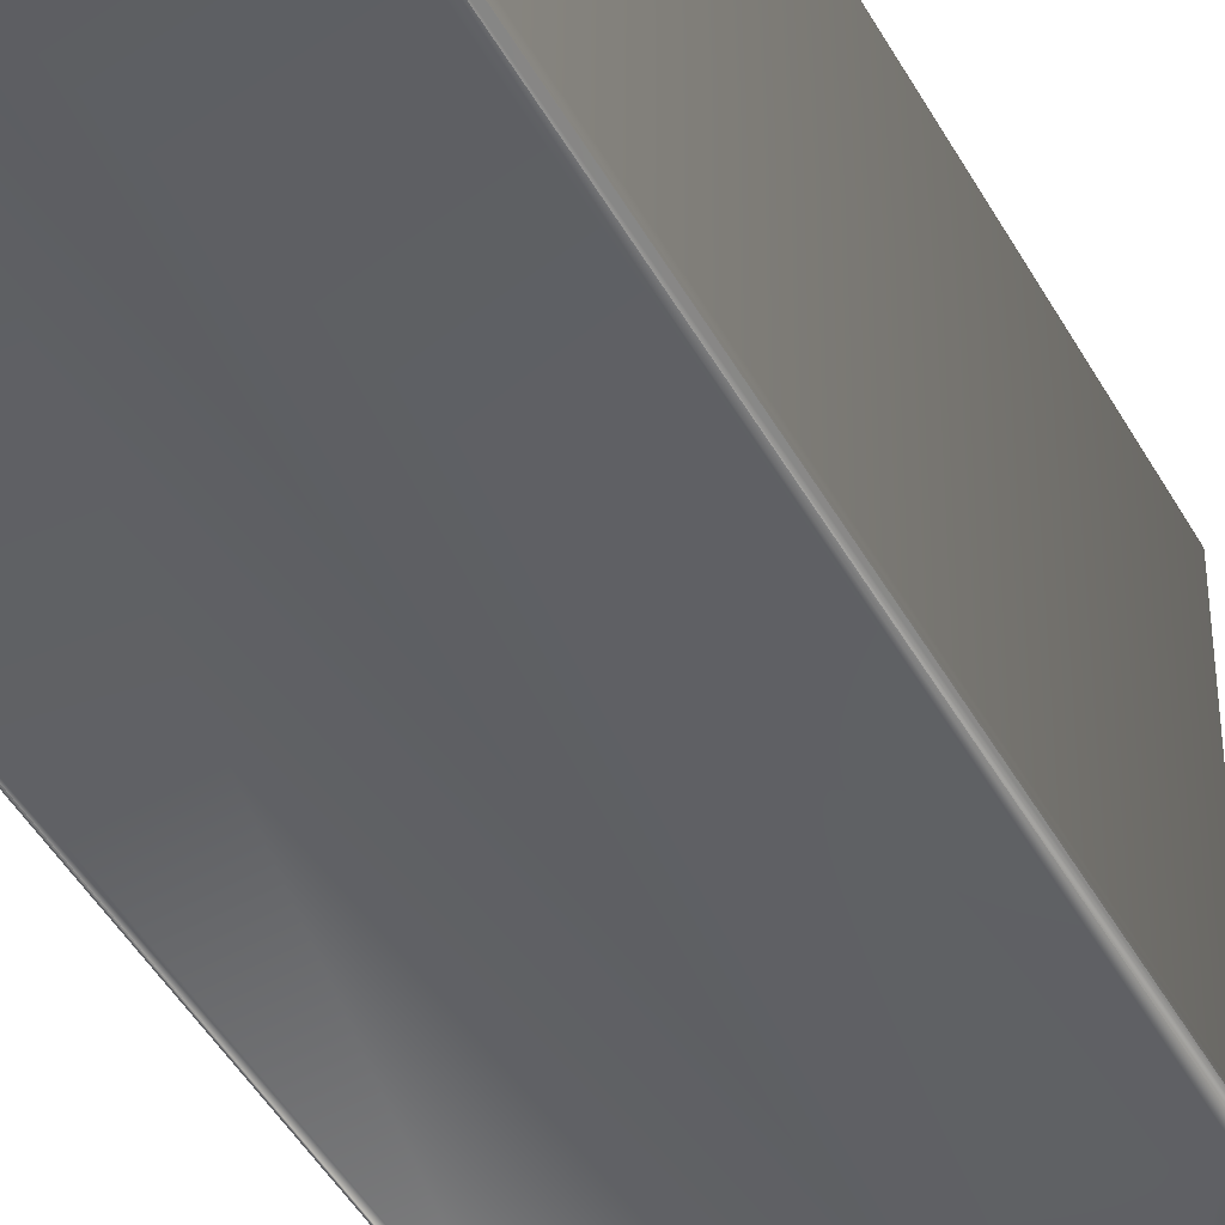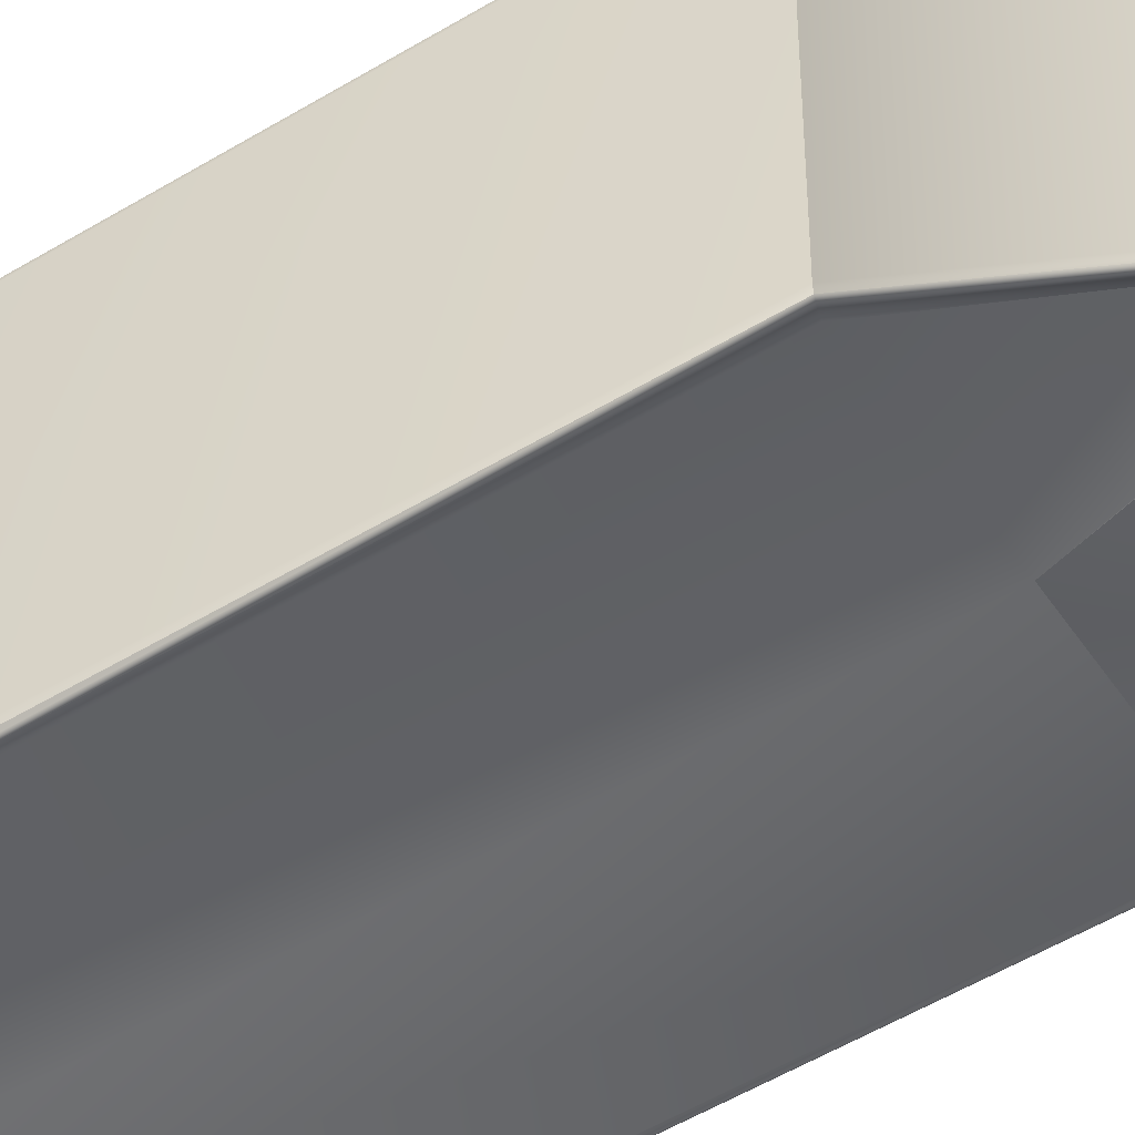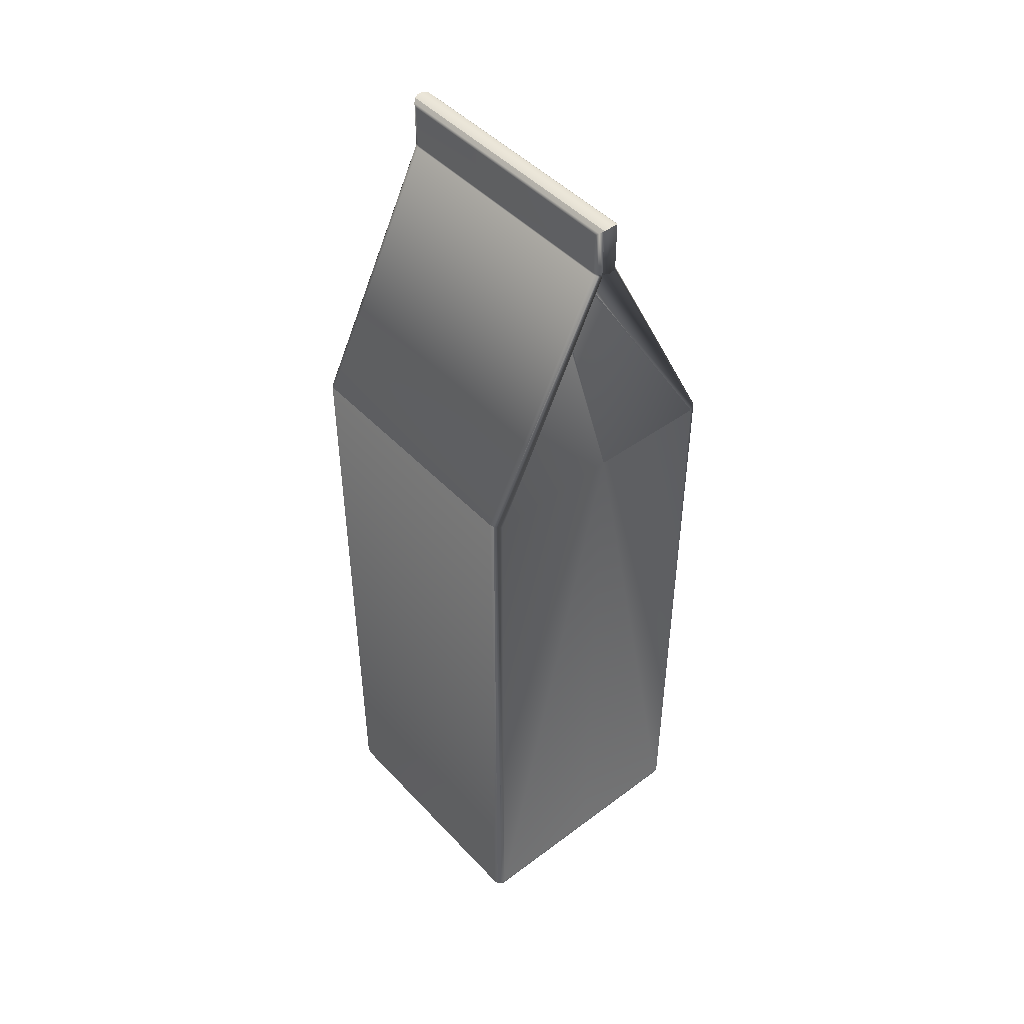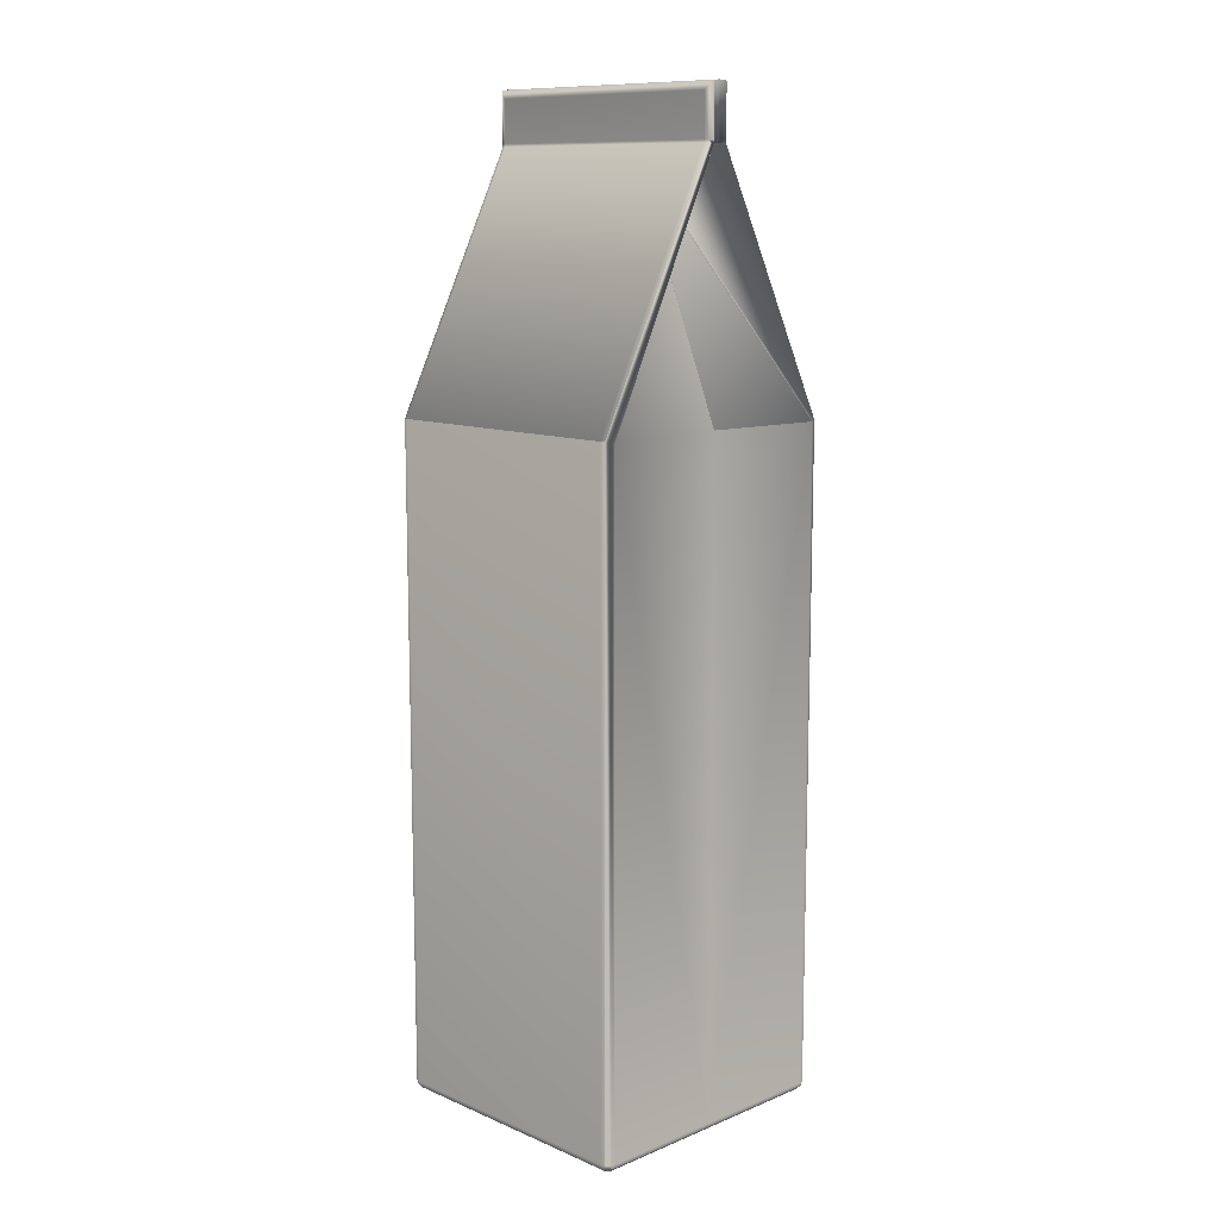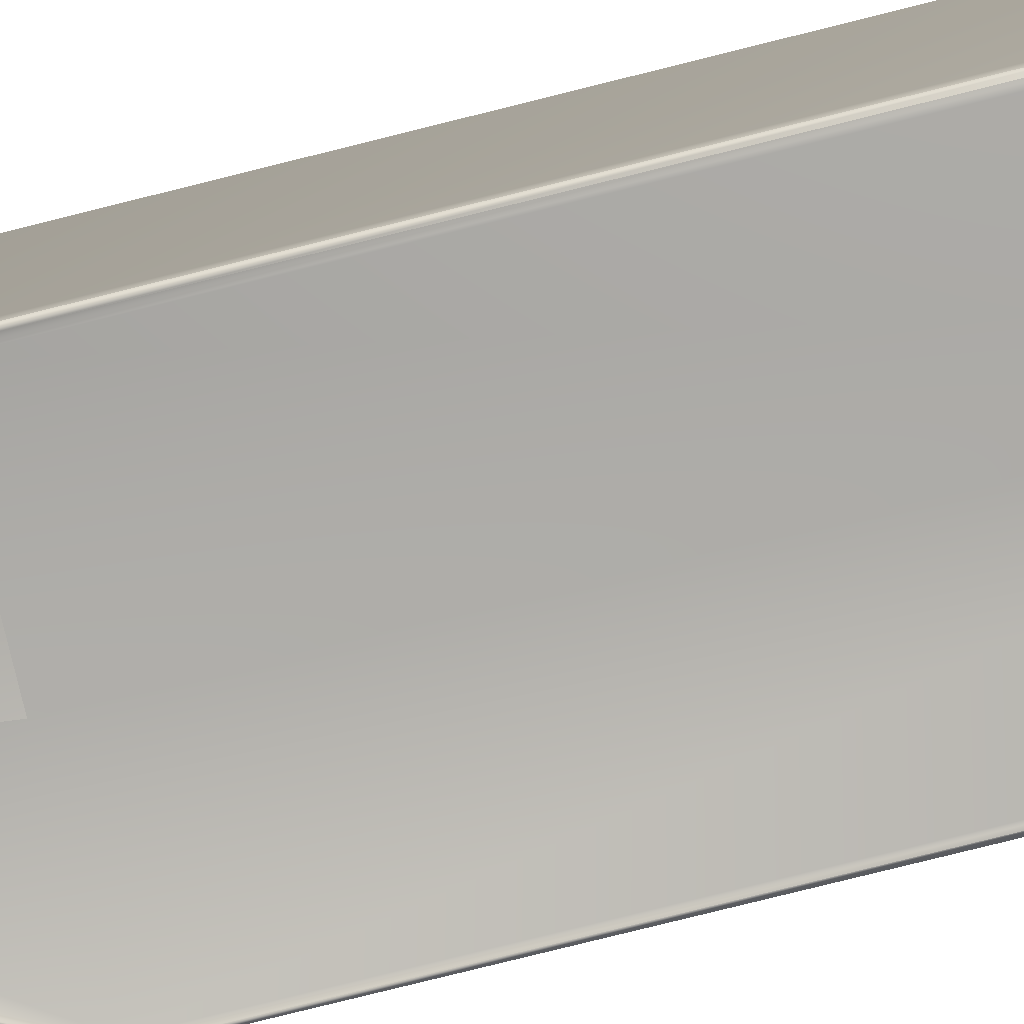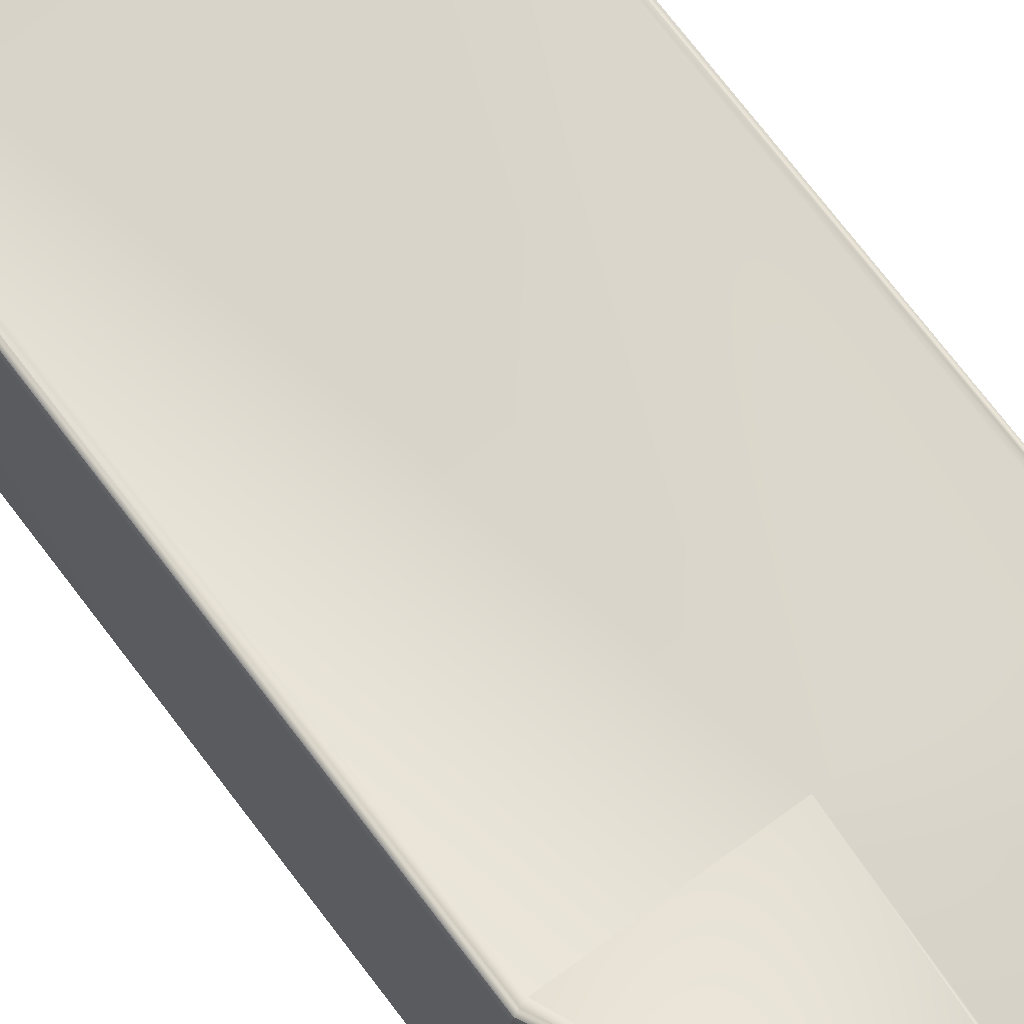
<metadata>
{"format":"obj","ext":"obj","renderer":"f3d","projection":"perspective","resolution":1024,"background":"white","views":[{"elev":-44.9,"azim":-152.8,"up":"+Y"},{"elev":-51.3,"azim":-56.4,"up":"+Y"},{"elev":46.9,"azim":139.7,"up":"+Z"},{"elev":11.1,"azim":-44.5,"up":"+Z"},{"elev":-79.0,"azim":104.0,"up":"+Y"},{"elev":72.2,"azim":-37.1,"up":"+Y"}]}
</metadata>
<code>
v -0.1333 0.1333 -0.5
v -0.1333 -0.1333 -0.5
v -0.1378 -0.1333 -0.4988
v -0.1378 0.1333 -0.4988
v -0.1378 0.1333 -0.4988
v -0.1378 -0.1333 -0.4988
v -0.1411 -0.1333 -0.4955
v -0.1411 0.1333 -0.4955
v -0.1411 0.1333 -0.4955
v -0.1411 -0.1333 -0.4955
v -0.1423 -0.1333 -0.491
v -0.1423 0.1333 -0.491
v -0.1423 -0.1333 0.1876
v -0.1411 -0.1378 -0.491
v -0.1411 -0.1378 0.1874
v -0.1411 -0.1378 0.1874
v -0.1411 -0.1378 -0.491
v -0.1378 -0.1411 -0.491
v -0.1378 -0.1411 0.1866
v -0.1378 -0.1411 -0.491
v -0.1333 -0.1423 -0.491
v -0.1333 -0.1423 0.1855
v 0.1333 -0.1423 -0.491
v -0.005542 -0.1423 -0.491
v -0.005542 -0.1411 -0.4955
v 0.1333 -0.1411 -0.4955
v 0.1333 -0.1411 -0.4955
v -0.005542 -0.1411 -0.4955
v -0.005542 -0.1378 -0.4988
v 0.1333 -0.1378 -0.4988
v 0.1333 -0.1378 -0.4988
v -0.005542 -0.1378 -0.4988
v -0.005542 -0.1333 -0.5
v 0.1333 -0.1333 -0.5
v -0.1333 0.1423 0.1855
v -0.1333 0.1423 -0.491
v -0.1378 0.1411 -0.491
v -0.1378 0.1411 0.1866
v -0.1378 0.1411 0.1866
v -0.1378 0.1411 -0.491
v -0.1411 0.1378 -0.491
v -0.1411 0.1378 0.1874
v -0.1411 0.1378 0.1874
v -0.1411 0.1378 -0.491
v -0.1423 0.1333 0.1876
v -0.005542 0.1333 -0.5
v -0.1333 0.1378 -0.4988
v -0.005542 0.1378 -0.4988
v -0.1333 0.1411 -0.4955
v -0.005542 0.1411 -0.4955
v -0.005542 0.1411 -0.4955
v -0.1333 0.1411 -0.4955
v -0.005542 0.1423 -0.491
v 0.1423 0.1333 -0.491
v 0.1423 -0.1333 -0.491
v 0.1411 -0.1333 -0.4955
v 0.1411 0.1333 -0.4955
v 0.1411 0.1333 -0.4955
v 0.1411 -0.1333 -0.4955
v 0.1378 -0.1333 -0.4988
v 0.1378 0.1333 -0.4988
v 0.1333 0.1333 -0.5
v 0.1333 -0.1423 0.1855
v 0.1378 -0.1411 -0.491
v 0.1378 -0.1411 0.1866
v 0.1378 -0.1411 -0.491
v 0.1411 -0.1378 -0.491
v 0.1411 -0.1378 0.1874
v 0.1411 -0.1378 0.1874
v 0.1411 -0.1378 -0.491
v 0.1423 -0.1333 0.1876
v 0.1333 0.1423 -0.491
v 0.1333 0.1423 0.1855
v 0.1378 0.1411 0.1866
v 0.1378 0.1411 -0.491
v 0.1378 0.1411 -0.491
v 0.1411 0.1378 0.1874
v 0.1411 0.1378 -0.491
v 0.1411 0.1378 -0.491
v 0.1411 0.1378 0.1874
v 0.1423 0.1333 0.1876
v -0.005542 -0.1423 0.1876
v -0.005542 -0.1423 0.1876
v 0.003557 0.1423 0.5
v -0.0004901 0.1423 0.5
v -0.0004901 -0.1423 0.5
v 0.003557 -0.1423 0.5
v -0.005542 0.1423 0.1876
v -0.005542 0.1423 0.1876
v -0.003557 0.1423 0.5
v -0.003557 -0.1423 0.5
v -0.0004901 -0.0353 0.435
v 0.1333 -0.1423 0.1855
v 0.003557 -0.0353 0.4361
v 0.01259 -0.1333 0.4452
v 0.1423 -0.1333 0.1876
v 0.1423 0.1333 0.1876
v 0.01259 0.1333 0.4452
v 0.003557 0.04165 0.4362
v -0.0004901 0.04165 0.435
v -0.003557 -0.0353 0.4361
v -0.0004901 -0.0353 0.435
v -0.0004901 0.04165 0.435
v -0.1333 0.1423 0.1855
v -0.003557 0.04165 0.4362
v -0.01259 0.1333 0.4452
v -0.1423 0.1333 0.1876
v -0.1423 -0.1333 0.1876
v -0.01259 -0.1333 0.4452
v -0.0004901 -0.1423 0.5
v -0.0004901 -0.1423 0.4451
v 0.003557 -0.1423 0.4463
v 0.003557 -0.1423 0.5
v 0.01259 -0.1333 0.491
v 0.01259 -0.1333 0.4478
v 0.01259 0.1333 0.4478
v 0.01259 0.1333 0.491
v 0.003557 0.1423 0.5
v 0.003557 0.1423 0.4463
v -0.0004901 0.1423 0.4451
v -0.0004901 0.1423 0.4451
v -0.0004901 0.1423 0.5
v -0.003557 -0.1423 0.5
v -0.003557 -0.1423 0.4463
v -0.0004901 0.1423 0.5
v -0.003557 0.1423 0.4463
v -0.003557 0.1423 0.5
v -0.01259 0.1333 0.491
v -0.01259 0.1333 0.4478
v -0.01259 -0.1333 0.4478
v -0.01259 -0.1333 0.491
v -0.1333 -0.1411 -0.4955
v -0.005542 -0.1411 -0.4955
v -0.1333 -0.1411 -0.4955
v -0.1333 -0.1378 -0.4988
v 0.1333 0.1411 -0.4955
v 0.1333 0.1378 -0.4988
v 0.1333 0.1378 -0.4988
v 0.1333 0.1411 -0.4955
v -0.008072 -0.1411 0.4441
v -0.1411 -0.1378 0.1874
v -0.01138 -0.1378 0.4449
v 0.01138 -0.1378 0.4449
v 0.1411 -0.1378 0.1874
v 0.008071 -0.1411 0.4441
v 0.003557 -0.0353 0.4361
v 0.003557 -0.0353 0.4361
v 0.003557 -0.0353 0.4361
v -0.01138 0.1378 0.4449
v -0.1411 0.1378 0.1874
v -0.008072 0.1411 0.4441
v -0.003557 0.04165 0.4362
v -0.003557 0.04165 0.4362
v -0.003557 0.04165 0.4362
v -0.1411 0.1378 0.1874
v 0.008071 0.1411 0.4441
v 0.1411 0.1378 0.1874
v 0.01138 0.1378 0.4449
v 0.01138 -0.1378 0.4955
v 0.01138 -0.1378 0.4478
v 0.008071 -0.1411 0.4473
v 0.008071 -0.1411 0.4988
v 0.008071 -0.1411 0.4988
v 0.008071 -0.1411 0.4473
v 0.008071 0.1411 0.4988
v 0.008071 0.1411 0.4473
v 0.01138 0.1378 0.4478
v 0.01138 0.1378 0.4955
v 0.008071 0.1411 0.4473
v 0.008071 0.1411 0.4988
v -0.008072 -0.1411 0.4988
v -0.008072 -0.1411 0.4473
v -0.01138 -0.1378 0.4478
v -0.01138 -0.1378 0.4955
v -0.008072 -0.1411 0.4473
v -0.008072 -0.1411 0.4988
v -0.01138 0.1378 0.4955
v -0.01138 0.1378 0.4478
v -0.003557 0.1423 0.5
v -0.003557 0.1423 0.4463
v -0.008072 0.1411 0.4473
v -0.008072 0.1411 0.4988
v -0.008072 0.1411 0.4988
v -0.008072 0.1411 0.4473
v 0.008071 -0.1411 0.4988
v 0.008071 0.1411 0.4988
v 0.008071 0.1411 0.4988
v 0.008071 -0.1411 0.4988
v -0.008072 -0.1411 0.4988
v -0.008072 0.1411 0.4988
v -0.008072 0.1411 0.4988
v -0.008072 -0.1411 0.4988
v -0.1404 -0.1372 -0.4949
v -0.1372 -0.1372 -0.4981
v -0.1404 -0.1372 -0.4949
v -0.1372 -0.1372 -0.4981
v -0.1372 -0.1404 -0.4949
v -0.1372 -0.1372 -0.4981
v -0.1372 -0.1404 -0.4949
v -0.1372 -0.1404 -0.4949
v -0.1372 0.1372 -0.4981
v -0.1404 0.1372 -0.4949
v -0.1372 0.1372 -0.4981
v -0.1404 0.1372 -0.4949
v -0.1372 0.1404 -0.4949
v -0.1372 0.1404 -0.4949
v -0.1372 0.1372 -0.4981
v -0.1372 0.1404 -0.4949
v 0.1372 -0.1404 -0.4949
v 0.1372 -0.1372 -0.4981
v 0.1372 -0.1404 -0.4949
v 0.1372 -0.1372 -0.4981
v 0.1404 -0.1372 -0.4949
v 0.1372 -0.1372 -0.4981
v 0.1404 -0.1372 -0.4949
v 0.1404 -0.1372 -0.4949
v 0.1372 0.1372 -0.4981
v 0.1372 0.1404 -0.4949
v 0.1372 0.1372 -0.4981
v 0.1372 0.1404 -0.4949
v 0.1404 0.1372 -0.4949
v 0.1404 0.1372 -0.4949
v -0.003557 0.1423 0.4463
v -0.003557 0.1423 0.4463
v -0.008072 0.1411 0.4441
v -0.008072 0.1411 0.4473
v 0.003557 -0.1423 0.4463
v 0.008071 -0.1411 0.4441
v 0.008071 -0.1411 0.4473
f 1 2 3
f 3 4 1
f 5 6 7
f 7 8 5
f 9 10 11
f 11 12 9
f 13 11 14
f 14 15 13
f 16 17 18
f 18 19 16
f 19 20 21
f 21 22 19
f 23 24 25
f 25 26 23
f 27 28 29
f 29 30 27
f 31 32 33
f 33 34 31
f 35 36 37
f 37 38 35
f 39 40 41
f 41 42 39
f 43 44 12
f 12 45 43
f 46 1 47
f 47 48 46
f 48 47 49
f 49 50 48
f 51 52 36
f 36 53 51
f 54 55 56
f 56 57 54
f 58 59 60
f 60 61 58
f 61 60 34
f 34 62 61
f 63 23 64
f 64 65 63
f 65 66 67
f 67 68 65
f 69 70 55
f 55 71 69
f 72 73 74
f 74 75 72
f 76 74 77
f 77 78 76
f 79 80 81
f 81 54 79
f 63 82 24
f 24 23 63
f 84 85 86
f 86 87 84
f 72 53 88
f 88 73 72
f 34 33 46
f 46 62 34
f 71 55 54
f 54 81 71
f 45 12 11
f 11 13 45
f 2 1 46
f 46 33 2
f 36 35 88
f 88 53 36
f 90 91 86
f 86 85 90
f 22 21 24
f 24 82 22
f 92 83 93
f 93 94 92
f 95 96 97
f 97 98 95
f 99 73 88
f 88 100 99
f 101 22 82
f 82 102 101
f 103 89 104
f 104 105 103
f 106 107 108
f 108 109 106
f 110 111 112
f 112 113 110
f 114 115 116
f 116 117 114
f 118 119 120
f 120 122 118
f 123 124 111
f 111 110 123
f 125 121 126
f 126 127 125
f 128 129 130
f 130 131 128
f 24 21 132
f 132 25 24
f 133 134 135
f 135 32 133
f 32 135 2
f 2 33 32
f 136 51 53
f 53 72 136
f 62 46 48
f 48 137 62
f 138 48 50
f 50 139 138
f 22 101 140
f 19 22 140
f 109 108 141
f 141 142 109
f 142 16 19
f 19 140 142
f 143 144 96
f 96 95 143
f 65 145 148
f 63 65 148
f 145 65 68
f 68 143 145
f 149 150 107
f 107 106 149
f 38 151 154
f 35 38 154
f 151 38 155
f 155 149 151
f 73 99 156
f 74 73 156
f 98 97 157
f 157 158 98
f 158 77 74
f 74 156 158
f 159 160 115
f 115 114 159
f 113 112 161
f 161 162 113
f 163 164 160
f 160 159 163
f 165 166 119
f 119 118 165
f 117 116 167
f 167 168 117
f 168 167 169
f 169 170 168
f 171 172 124
f 124 123 171
f 131 130 173
f 173 174 131
f 174 173 175
f 175 176 174
f 177 178 129
f 129 128 177
f 179 180 181
f 181 182 179
f 183 184 178
f 178 177 183
f 84 87 185
f 185 186 84
f 187 188 159
f 159 168 187
f 168 159 114
f 114 117 168
f 128 131 174
f 174 177 128
f 177 174 189
f 189 190 177
f 191 192 91
f 91 90 191
f 193 14 11
f 11 10 193
f 194 195 7
f 7 6 194
f 196 3 2
f 2 135 196
f 197 198 135
f 135 134 197
f 199 132 21
f 21 20 199
f 195 200 18
f 18 17 195
f 195 194 200
f 201 47 1
f 1 4 201
f 202 203 5
f 5 8 202
f 204 9 12
f 12 44 204
f 205 202 41
f 41 40 205
f 206 37 36
f 36 52 206
f 207 208 49
f 49 47 207
f 203 202 205
f 209 64 23
f 23 26 209
f 210 211 27
f 27 30 210
f 212 31 34
f 34 60 212
f 213 214 60
f 60 59 213
f 215 56 55
f 55 70 215
f 211 216 67
f 67 66 211
f 211 210 216
f 217 61 62
f 62 137 217
f 218 219 138
f 138 139 218
f 220 136 72
f 72 75 220
f 221 218 76
f 76 78 221
f 222 79 54
f 54 57 222
f 219 221 58
f 58 61 219
f 219 218 221
f 120 100 153
f 153 223 120
f 224 152 225
f 225 226 224
f 184 151 149
f 149 178 184
f 178 149 106
f 106 129 178
f 129 106 109
f 109 130 129
f 130 109 142
f 142 173 130
f 173 142 140
f 140 175 173
f 172 140 101
f 101 124 172
f 124 101 102
f 102 111 124
f 111 102 146
f 146 112 111
f 227 147 228
f 228 229 227
f 164 145 143
f 143 160 164
f 160 143 95
f 95 115 160
f 115 95 98
f 98 116 115
f 116 98 158
f 158 167 116
f 167 158 156
f 156 169 167
f 166 156 99
f 99 119 166
f 119 99 100
f 100 120 119

</code>
